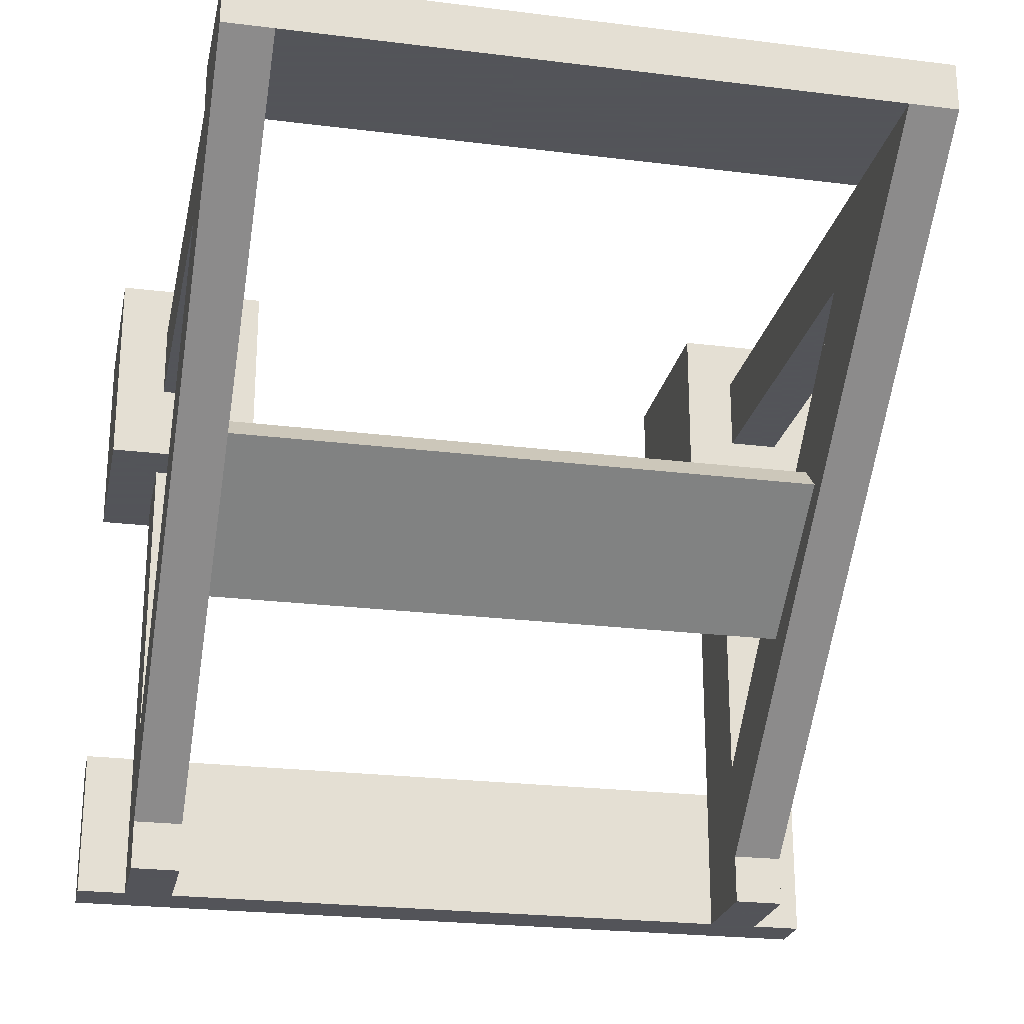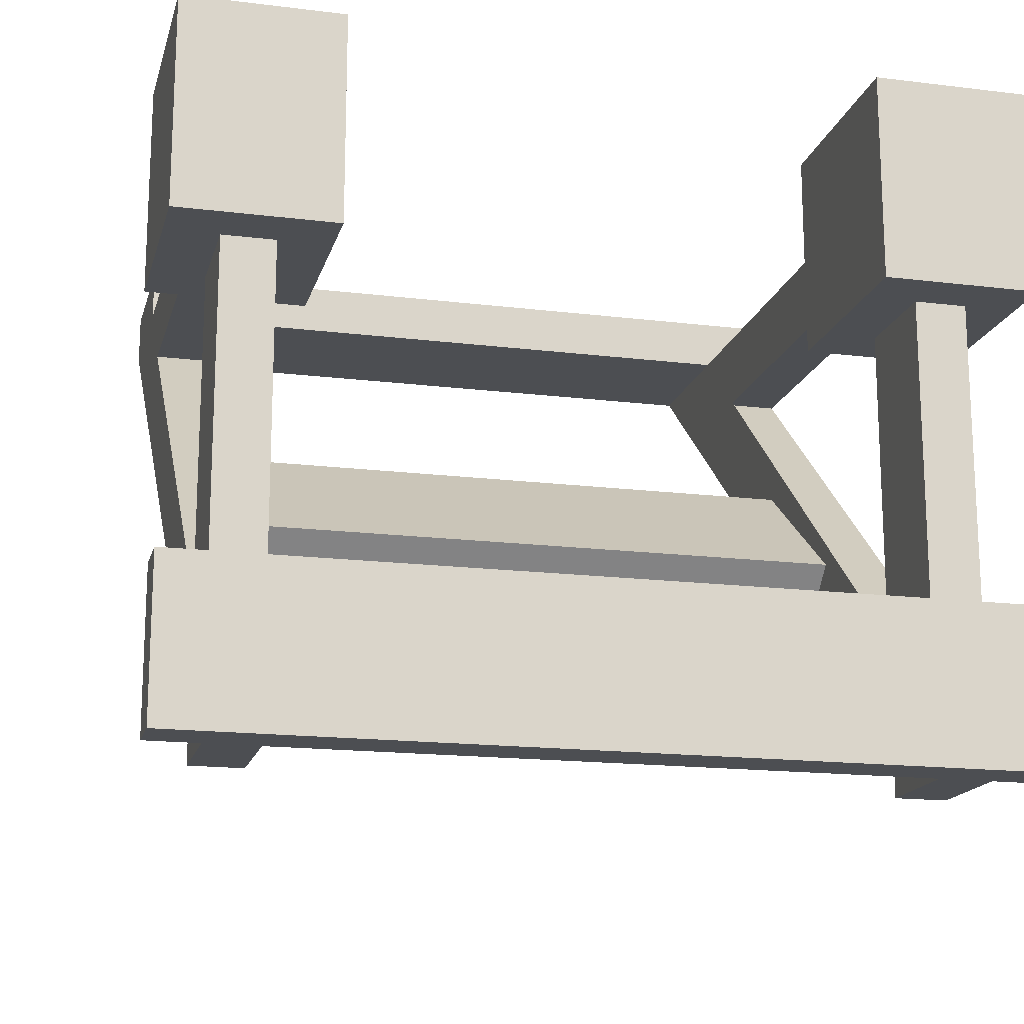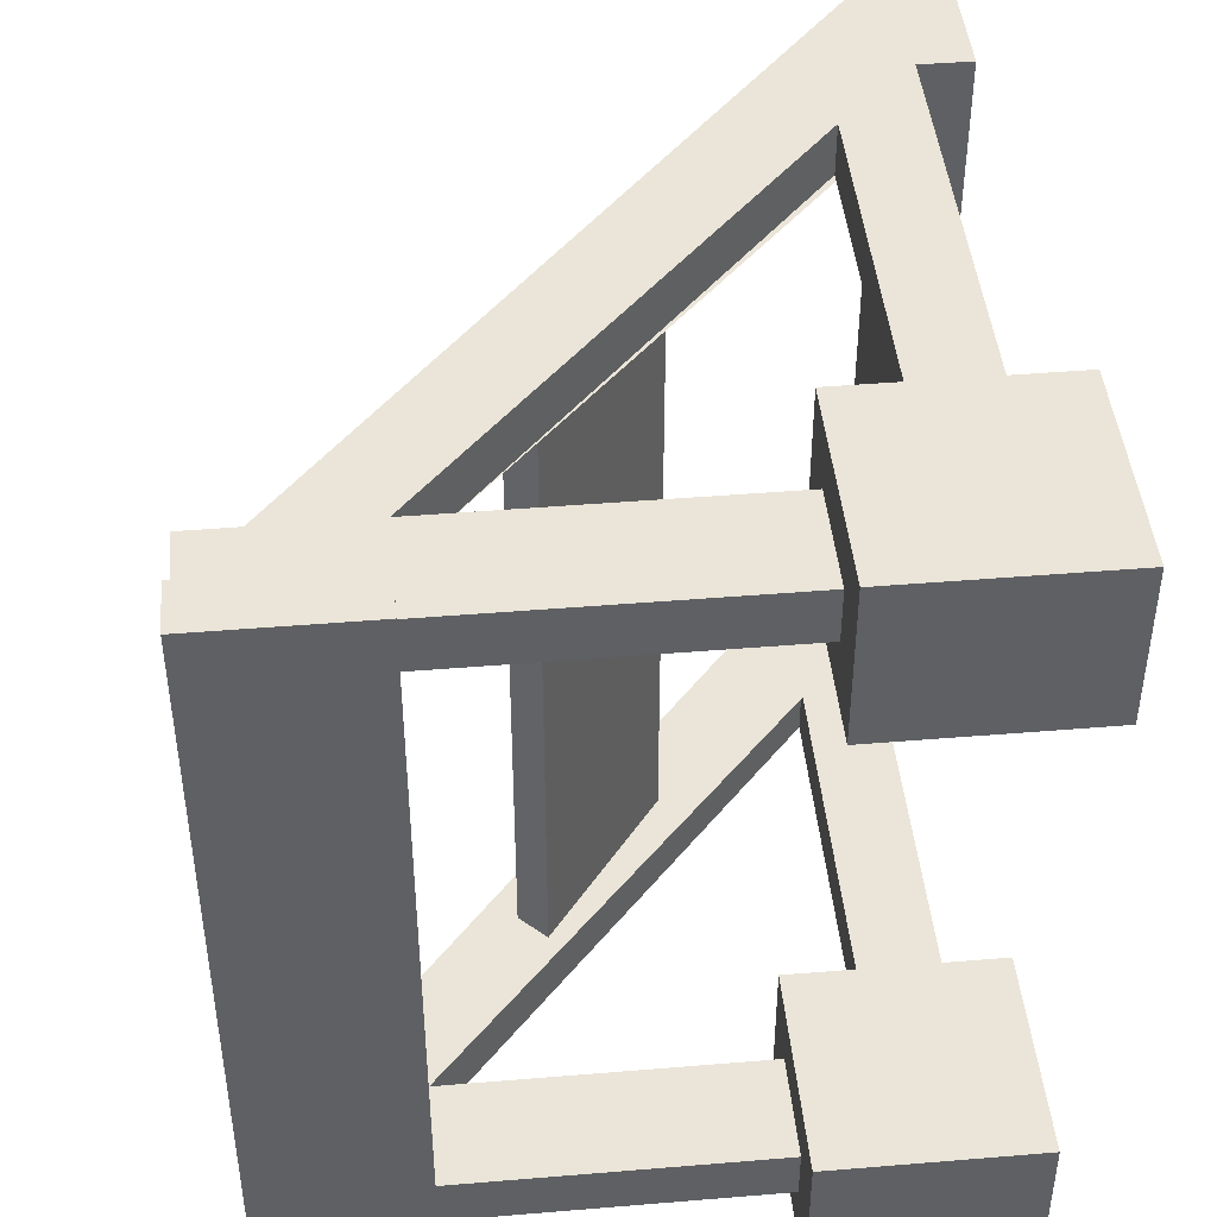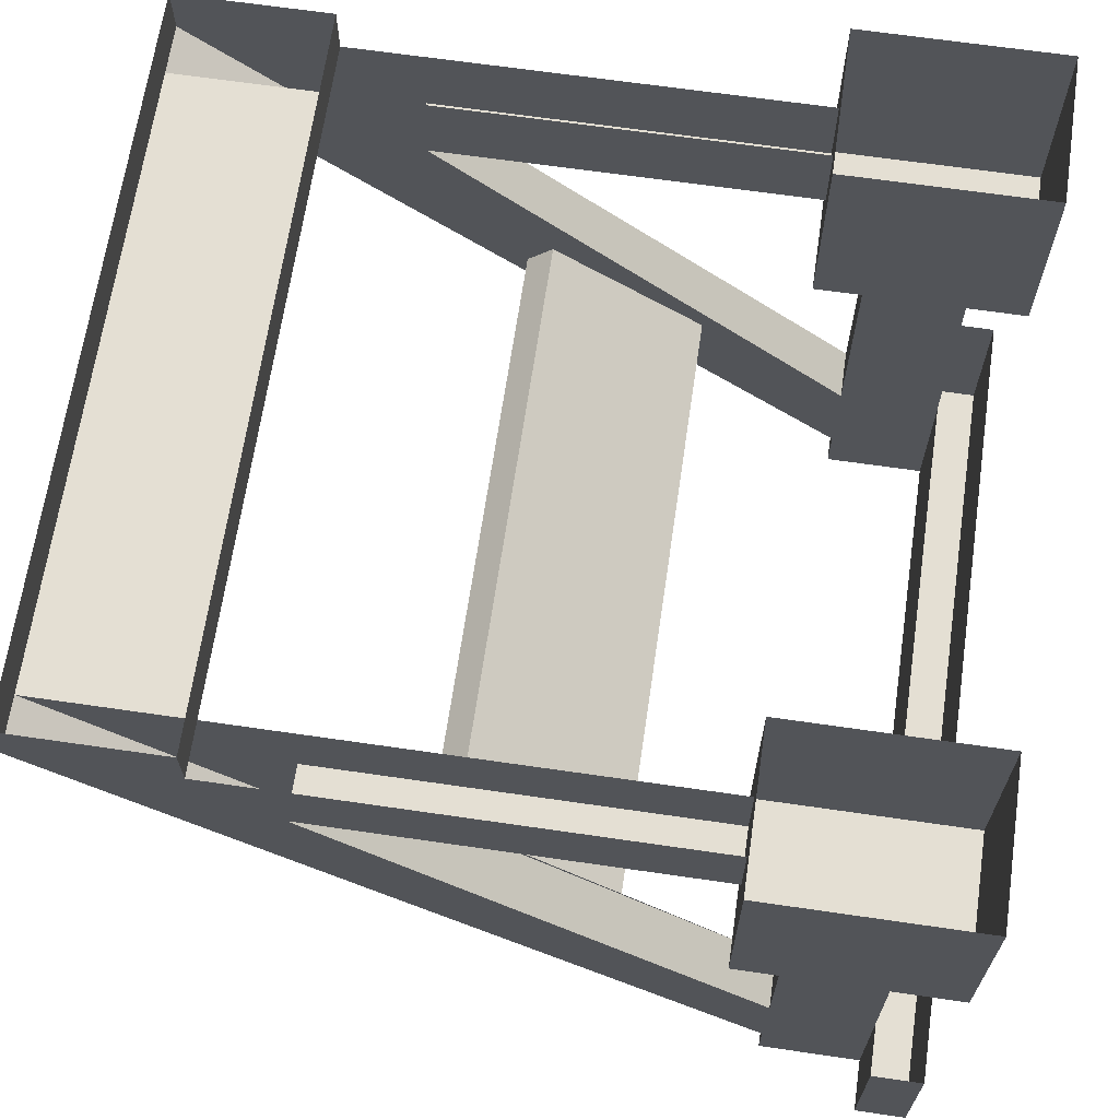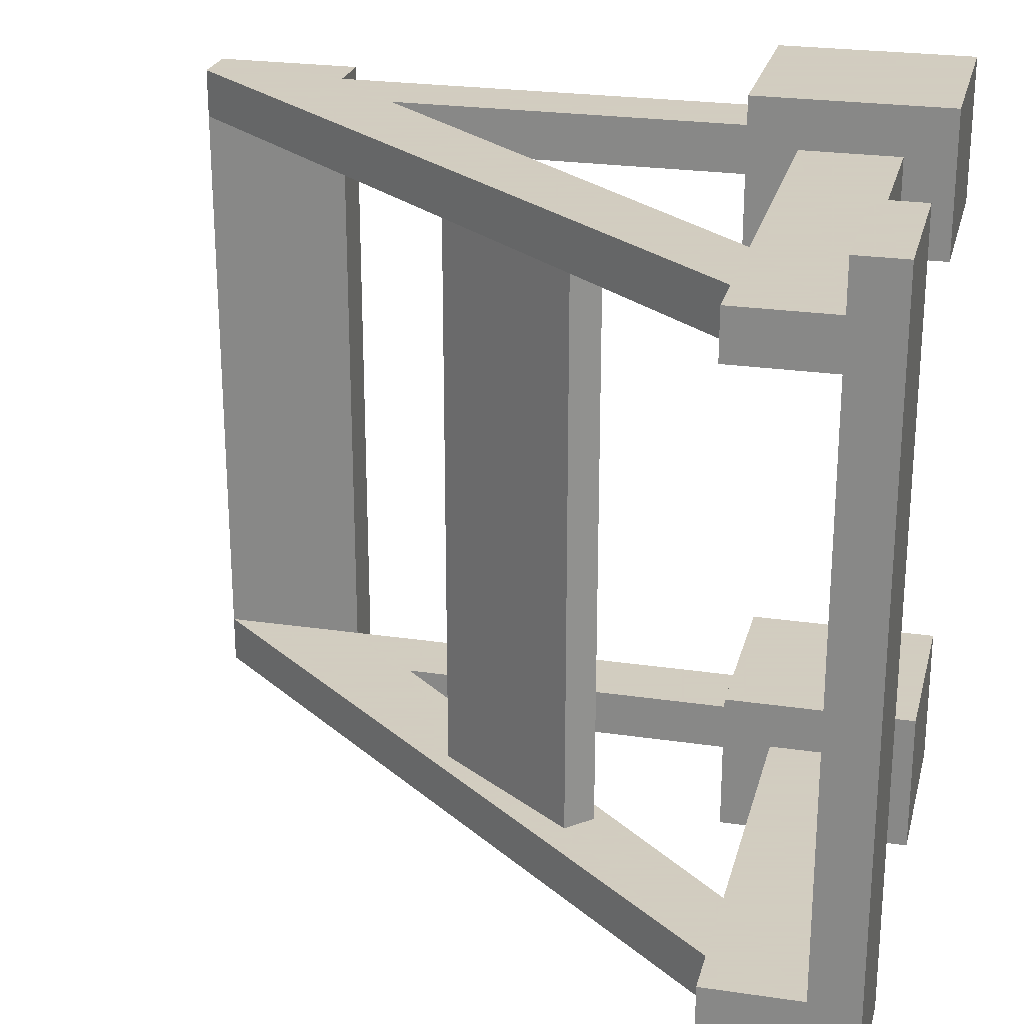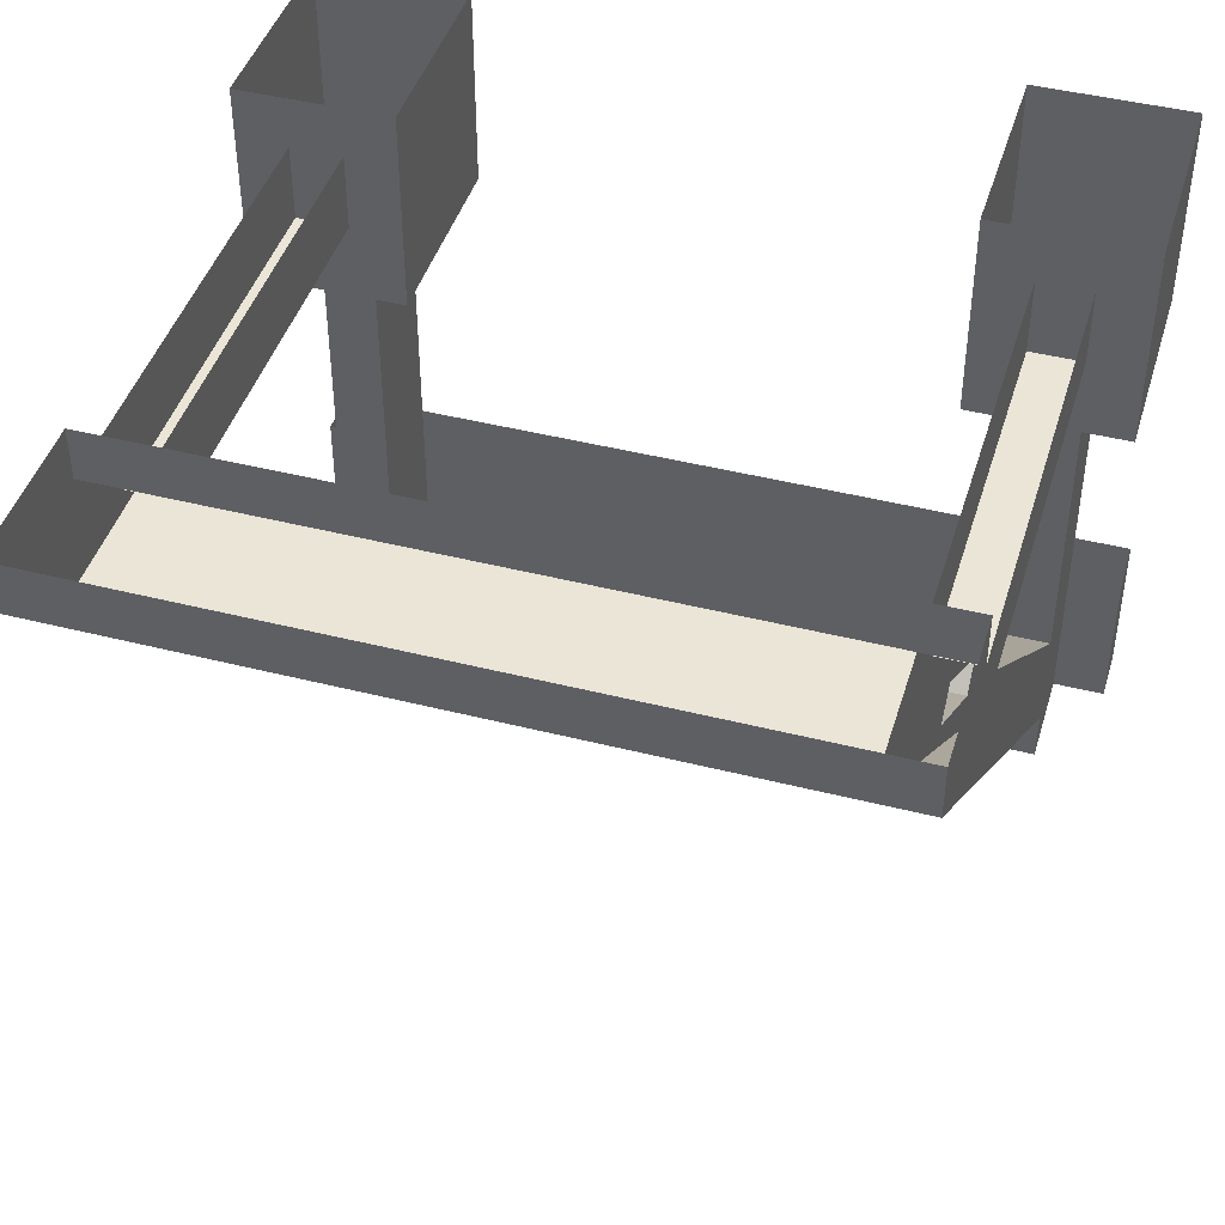
<metadata>
{"format":"obj","ext":"obj","renderer":"f3d","projection":"perspective","resolution":1024,"background":"white","views":[{"elev":-23.9,"azim":-101.7,"up":"+Y"},{"elev":-16.7,"azim":75.9,"up":"+Y"},{"elev":44.6,"azim":84.5,"up":"+Z"},{"elev":66.4,"azim":8.3,"up":"+Y"},{"elev":24.3,"azim":13.7,"up":"+Z"},{"elev":44.0,"azim":-73.4,"up":"+Y"}]}
</metadata>
<code>
o object/buffers
v 32 -32 40
v 64 -32 40
v 64 -32 64
v 32 -32 64
v 32 0 40
v 64 0 40
v 64 0 64
v 32 0 64
v 32 -32 -64
v 64 -32 -64
v 64 -32 -40
v 32 -32 -40
v 32 0 -64
v 64 0 -64
v 64 0 -40
v 32 0 -40
v -12 -48 -48
v 12 -66 -48
v 12 -66 48
v -12 -48 48
v -8 -44 -48
v -64 -8 -48
v 40 -96 -48
v 40 -80 -48
v 16 -62 -48
v 16 -62 48
v 40 -80 48
v 40 -96 48
v -64 -8 48
v -40 -8 48
v -8 -44 48
v -40 -8 -48
v -64 0 -56
v -64 -8 -56
v 40 -96 -56
v 40 -104 -48
v 56 -104 -48
v 40 -32 -48
v 40 -32 -56
v 40 -80 -56
v -28 -20 -48
v -28 -20 -56
v 32 -20 -48
v -28 -20 48
v 32 -20 48
v 32 -20 56
v -28 -20 56
v 40 -80 56
v 40 -32 48
v 56 -32 48
v 56 -104 48
v 40 -104 48
v 40 -104 56
v 40 -96 56
v -64 -8 56
v -64 0 56
v -40 -8 56
v 32 -8 56
v 32 -8 48
v 56 -32 56
v 56 -104 56
v -40 0 56
v -40 0 -56
v -40 -8 -56
v 40 -32 56
v 32 -20 -56
v 32 -8 -56
v 56 -104 -56
v 40 -104 -56
v 56 -32 -48
v 32 -8 -48
v 56 -32 -56
v 56 -104 -64
v 64 -104 -64
v 64 -104 64
v 56 -104 64
v 56 -80 -64
v 64 -80 -64
v 64 -80 64
v 56 -80 64
f 1 2 3
f 1 3 4
f 1 4 5
f 1 5 2
f 2 5 6
f 2 6 7
f 2 7 3
f 3 7 4
f 4 7 8
f 4 8 5
f 9 10 11
f 9 11 12
f 9 12 13
f 9 13 10
f 10 13 14
f 10 14 15
f 10 15 11
f 11 15 12
f 12 15 16
f 12 16 13
f 17 18 19
f 17 19 20
f 17 20 21
f 17 21 22
f 17 22 23
f 17 23 18
f 18 23 24
f 18 24 25
f 18 25 26
f 18 26 19
f 19 26 27
f 19 27 28
f 19 28 20
f 20 28 29
f 20 29 30
f 20 30 31
f 20 31 21
f 21 31 25
f 21 25 32
f 21 32 22
f 22 32 30
f 22 30 29
f 22 29 33
f 22 33 34
f 22 34 23
f 23 34 35
f 23 35 36
f 23 36 37
f 23 37 24
f 24 37 38
f 24 38 39
f 24 39 40
f 24 40 41
f 41 40 42
f 41 42 43
f 41 43 32
f 41 32 21
f 25 31 26
f 26 31 30
f 26 30 27
f 44 45 46
f 44 46 47
f 44 47 27
f 27 47 48
f 27 48 49
f 27 49 50
f 27 50 51
f 27 51 28
f 28 51 52
f 28 52 53
f 28 53 54
f 28 54 29
f 29 54 55
f 29 55 56
f 29 56 33
f 57 47 46
f 57 46 58
f 59 45 44
f 59 44 30
f 30 44 31
f 51 50 60
f 51 60 61
f 51 61 52
f 52 61 53
f 53 61 54
f 54 61 48
f 54 48 55
f 55 48 47
f 55 47 57
f 55 57 56
f 56 57 62
f 62 57 30
f 62 30 32
f 62 32 63
f 63 32 64
f 63 64 34
f 63 34 33
f 49 48 65
f 65 48 61
f 65 61 60
f 42 66 43
f 66 42 67
f 67 42 64
f 64 42 34
f 34 42 35
f 35 42 40
f 35 40 68
f 35 68 69
f 35 69 36
f 36 69 37
f 37 69 68
f 37 68 70
f 37 70 38
f 32 43 71
f 68 72 70
f 72 68 40
f 72 40 39
f 32 25 24
f 73 74 75
f 73 75 76
f 73 76 77
f 73 77 78
f 73 78 74
f 74 78 79
f 74 79 75
f 75 79 80
f 75 80 76
f 76 80 77

</code>
